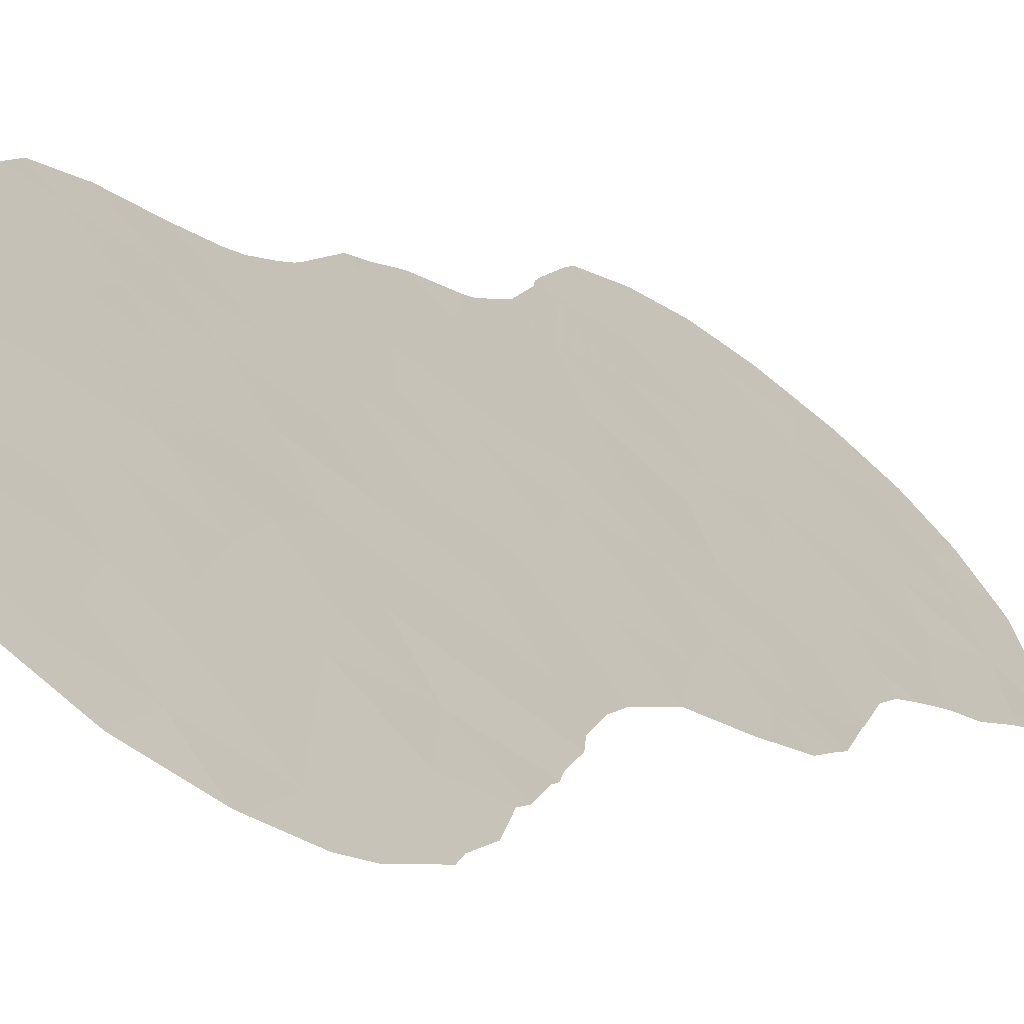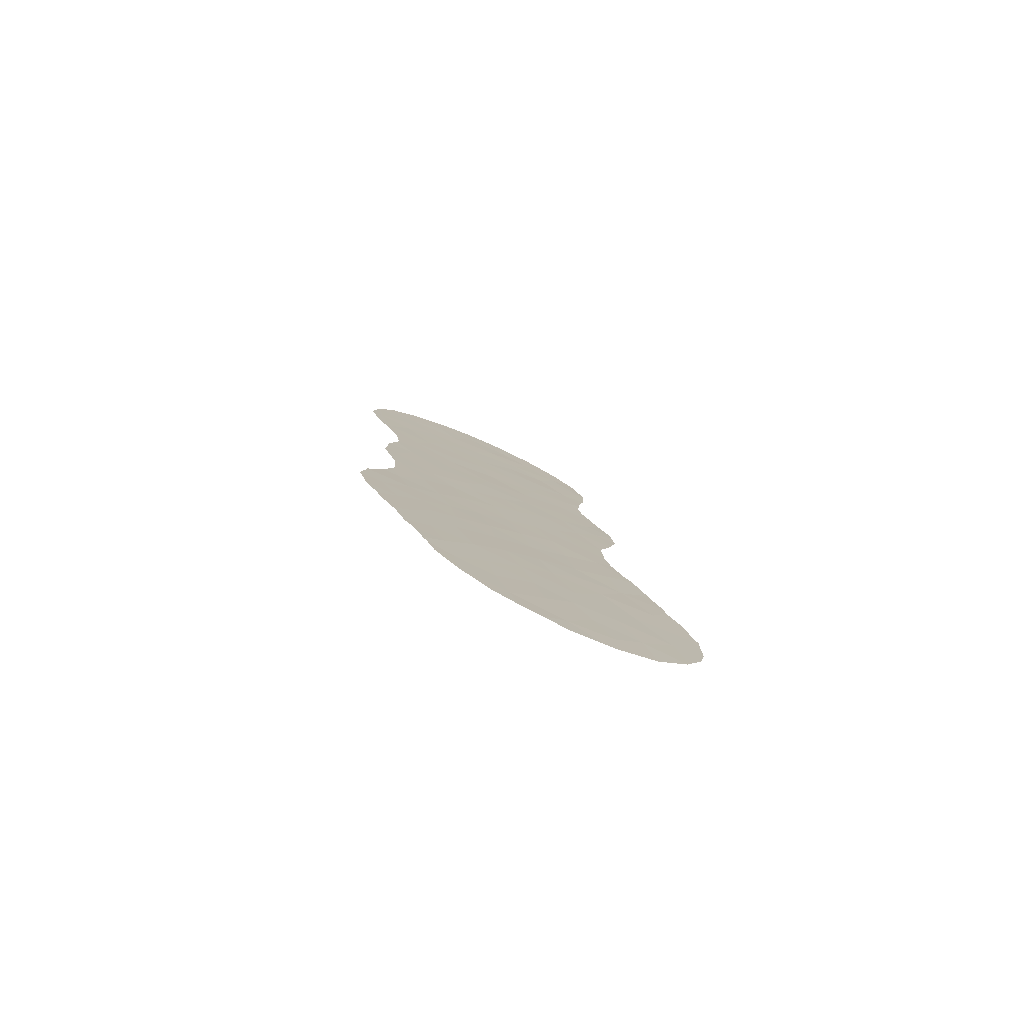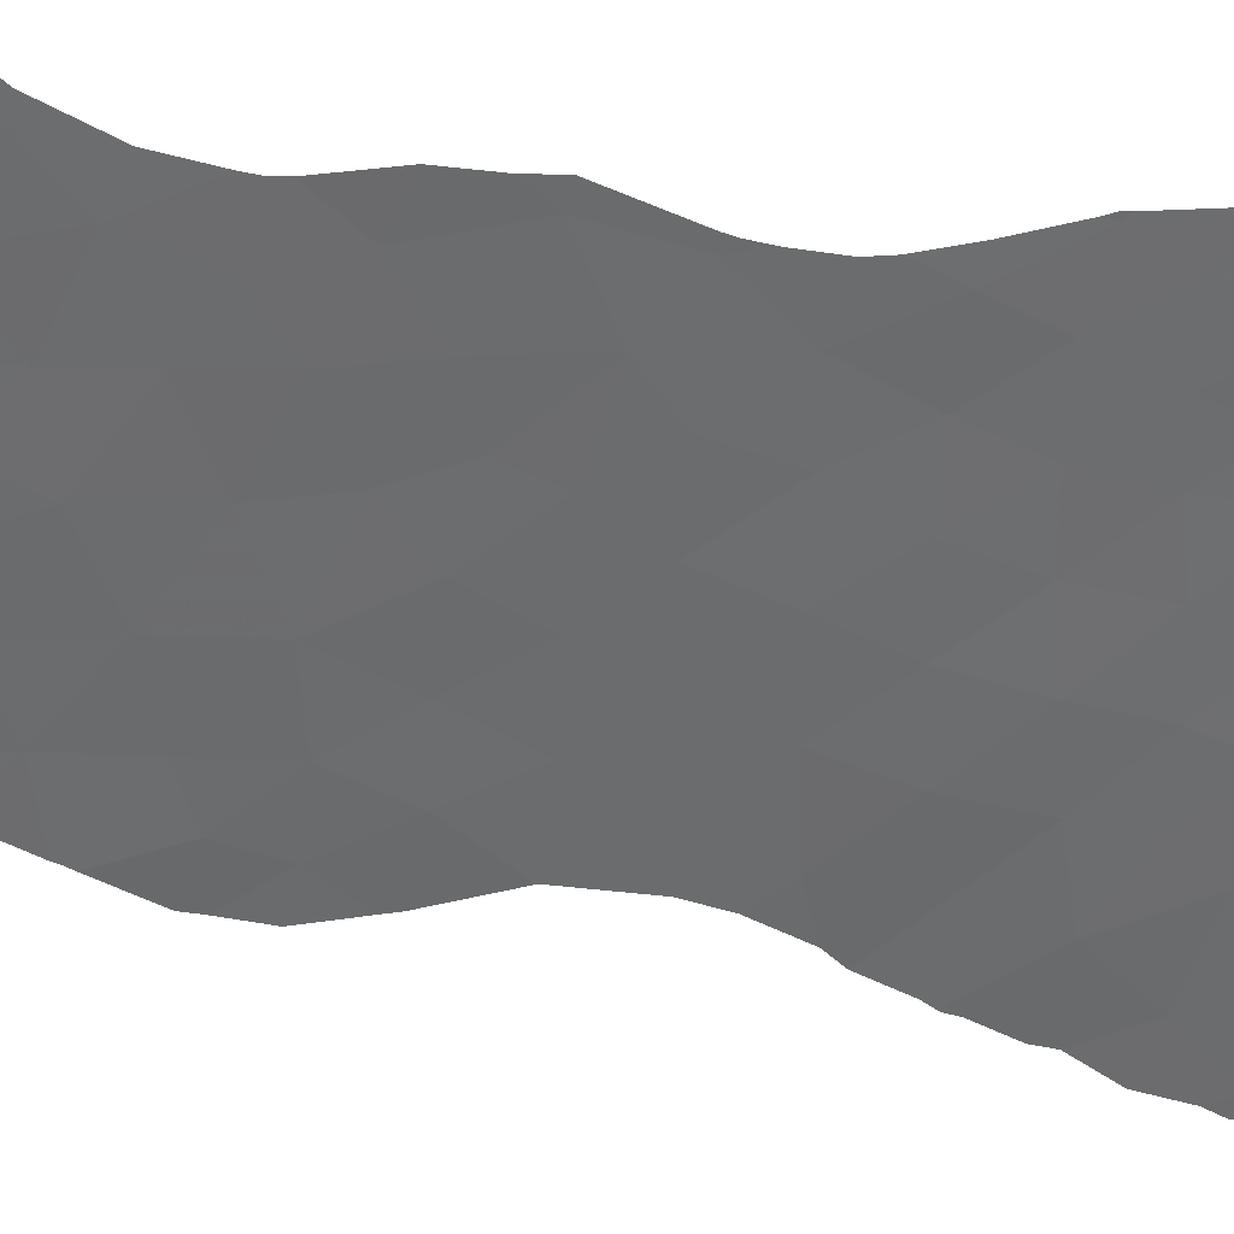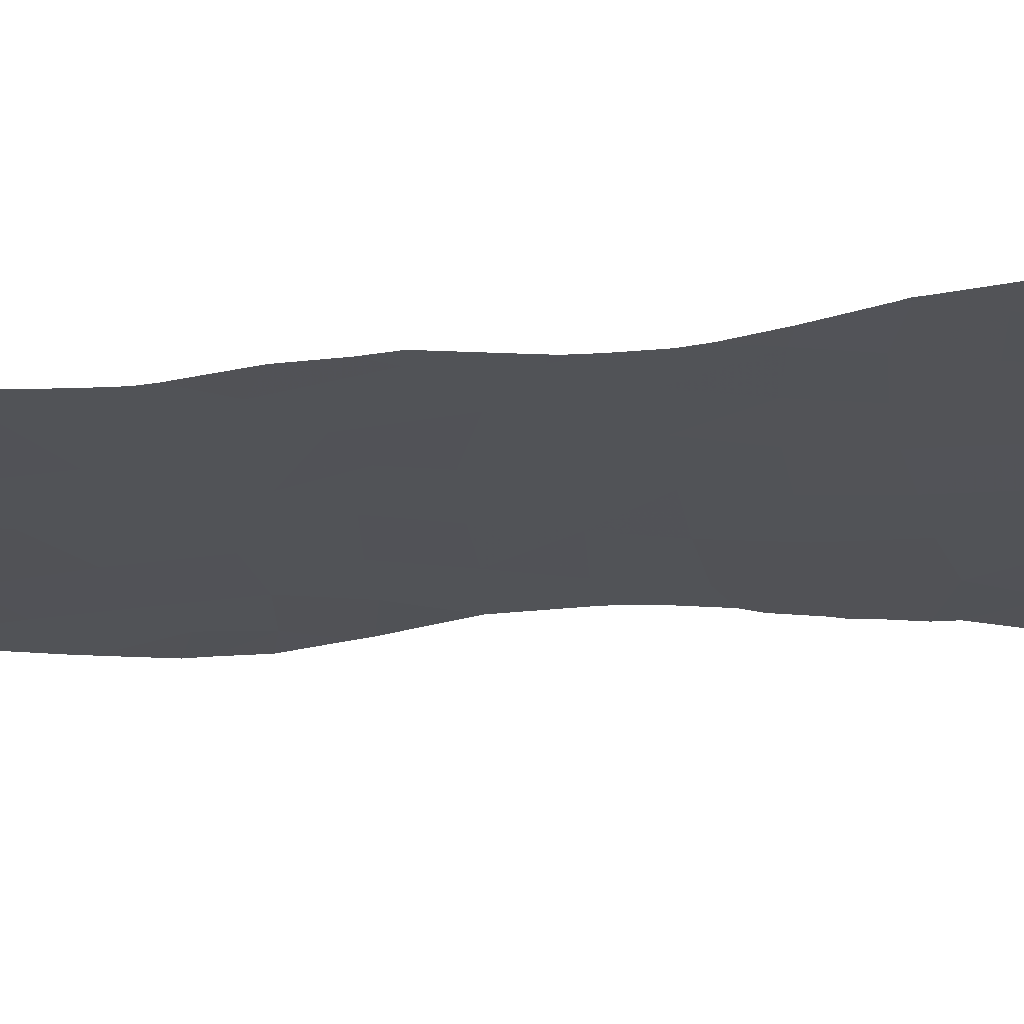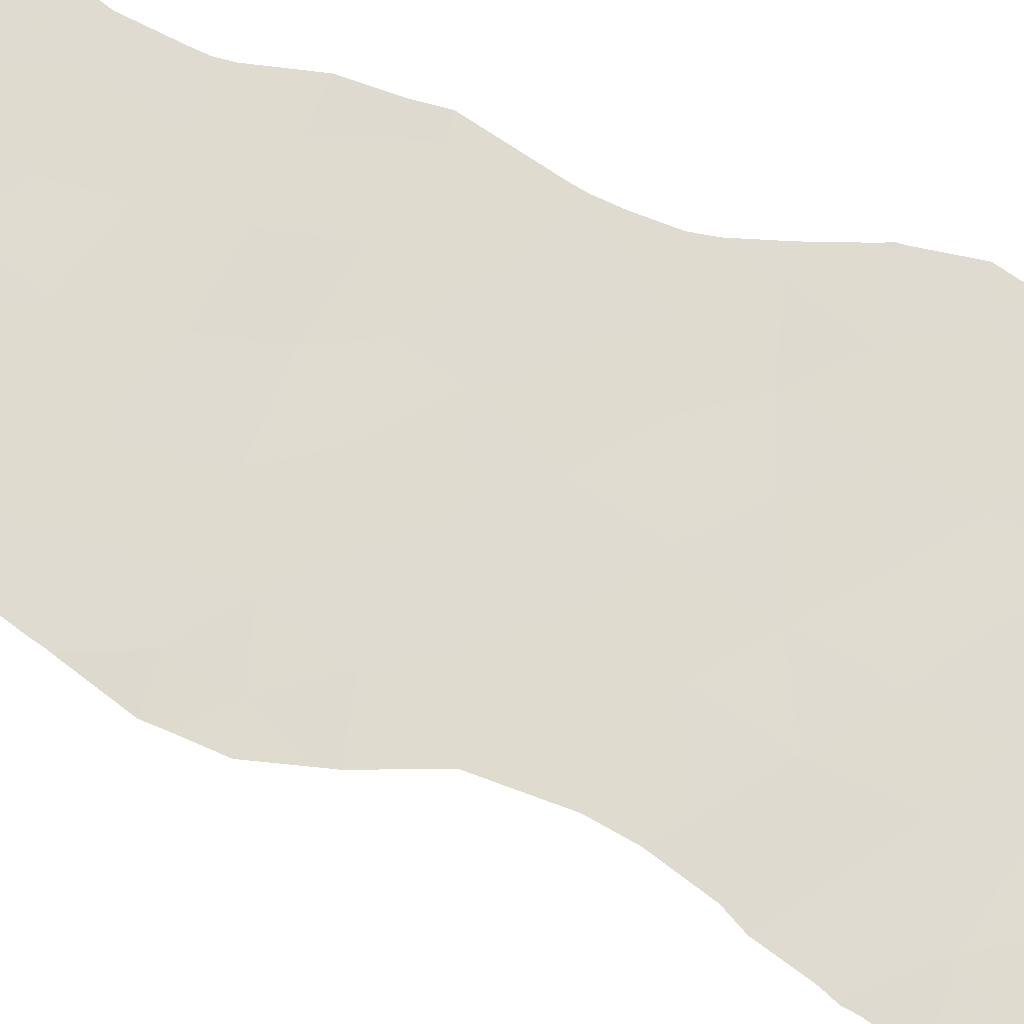
<metadata>
{"format":"obj","ext":"obj","renderer":"f3d","projection":"perspective","resolution":1024,"background":"white","views":[{"elev":-4.3,"azim":-152.0,"up":"+Y"},{"elev":-79.9,"azim":-157.6,"up":"+Z"},{"elev":-10.0,"azim":66.5,"up":"+Y"},{"elev":23.0,"azim":78.0,"up":"+Y"},{"elev":-66.9,"azim":71.1,"up":"+Y"}]}
</metadata>
<code>
v -44.01 44.07 4.22
v -49.45 38.69 -14.51
v -43.84 44.27 2.213
v -44.31 43.79 0.4231
v -46.89 41.28 -12.95
v -46.46 41.72 -10.82
v -44.5 43.72 -8.14
v -46.77 41.37 -7.364
v -42.89 45.24 3.015
v -42.95 45.2 1.272
v -41.46 46.79 -2.727
v -42.75 45.44 -2.31
v -42.51 45.72 -4.15
v -44.2 43.95 -1.814
v -46.18 41.87 2.968
v -44.44 43.87 -13.69
v -46.27 41.72 6.262
v -45.21 42.8 7.403
v -45.64 42.46 -1.01
v -43.34 44.72 10.41
v -45.75 42.48 -14.41
v -42.33 46.09 -14.63
v -43.16 45.2 -13.11
v -48.81 39.35 -23.87
v -46.9 41.38 -22.18
v -46.72 41.26 8.151
v -45.38 42.79 -6.851
v -46.17 41.97 -5.338
v -43.97 44.22 -3.541
v -41.26 47.06 -7.25
v -48.25 39.92 -13.79
v -40.58 47.87 -12.67
v -41.82 46.58 -12.66
v -42.62 45.83 -16.18
v -42.77 45.72 -19.42
v -41.07 47.06 8.267
v -48.78 39.38 -20.05
v -46.65 41.67 -25.85
v -43.26 45.25 -21.27
v -44.2 43.85 8.578
v -42.69 45.41 8.283
v -40.72 47.44 6.58
v -42.47 45.66 4.754
v -43.59 44.48 6.523
v -40.98 47.31 -5.006
v -47.97 40.18 -11.54
v -40.32 47.89 2.921
v -43.52 44.71 -5.008
v -45.65 42.34 9.347
v -45.12 43.31 -25.37
v -42.73 45.61 -11.23
v -44.04 44.23 -11.63
v -46.95 41.15 -3.944
v -48.12 39.97 -4.238
v -45.44 42.91 -19.68
v -44.47 43.95 -21.5
v -47.74 40.26 6.651
v -47.15 40.86 4.404
v -43.43 44.85 -9.635
v -44.06 44.38 -19.42
v -43.1 45.15 -7.693
v -46.38 41.89 -18.17
v -40.97 47.19 4.786
v -45.6 42.52 -3.197
v -44.66 43.35 10.33
v -47.04 41.21 -20.2
v -47.15 40.89 2.09
v -45.81 42.53 -21.72
v -49.47 38.69 -18.05
v -47.21 41.01 -16.78
v -49.8 38.32 -22.09
v -45.91 42.26 -8.892
v -44.97 43.11 2.552
v -43.49 44.94 -17.33
v -44.62 43.7 -15.79
v -43.4 44.98 -15.1
v -47.44 40.8 -23.72
v -44.82 43.35 -4.997
v -41.83 46.37 -0.9098
v -42.21 46.29 -17.72
v -39.72 48.47 7.4
v -44.93 43.43 -17.81
v -45.97 42.3 -16.4
v -47.98 40.24 -25.36
v -42.06 46.06 9.716
v -41.88 46.25 6.606
v -39.89 48.32 5.369
v -40.93 47.21 10.26
v -41.05 47.42 -14.34
v -41.59 46.89 -16.08
v -47.39 40.75 -9.327
v -44.95 43.09 5.791
v -43.83 44.39 -6.383
v -46.11 42.24 -23.66
v -47.43 40.67 -5.809
v -45.63 42.42 4.43
v -45.44 42.78 -12.24
v -47.87 40.33 -18.21
v -41.84 46.32 2.789
v -47 41.05 -0.01821
v -50.39 37.73 -19.83
v -45.86 42.21 1.094
v -47.14 41.06 -15.15
v -48.16 40.06 -21.95
v -48.57 39.59 -16.09
v -46.97 41.11 -1.955
v -44.94 43.27 -10.18
v -47.86 40.2 -2.772
v -41.46 46.73 0.9243
v -43.57 44.93 -23.3
v -42.86 45.31 -0.4364
v -44.71 43.71 -23.5
v -42.15 46.16 -9.136
v -41.38 46.98 -10.97
v -42.32 45.95 -6.484
v -48.01 40.19 -26.72
v -49.08 39.04 -25.82
v -48.24 39.78 -1.015
v -48.29 39.72 -1.199
v -41.08 47.45 -17.21
v -41.18 47.36 -17.75
v -42.81 45.76 -22.81
v -42.67 45.9 -22.43
v -39.49 48.72 5.484
v -39.68 48.51 7.366
v -40.01 48.21 3.125
v -40.12 48.1 2.742
v -44.61 43.87 -26.26
v -45.37 43.06 -26.72
v -43.79 44.73 -25.18
v -47.99 40 6.701
v -47.96 40.04 6.217
v -49.55 38.59 -14.44
v -49.6 38.54 -14.82
v -40.57 47.73 -4.987
v -40.61 47.67 -4.207
v -40.25 47.97 2.447
v -48.73 39.33 -2.706
v -47.95 40.05 4.731
v -47.78 40.23 3.747
v -48.83 39.32 -12.22
v -48.45 39.67 -10.82
v -40.6 47.66 -2.931
v -48.19 39.82 -0.8014
v -47.78 40.24 0.7333
v -42.37 46.19 -21.21
v -48.61 39.48 -5.939
v -48.66 39.43 -5.592
v -48.85 39.22 -4.283
v -46.77 41.53 -27.13
v -45.97 42.42 -26.96
v -49.09 39.07 -12.78
v -41.07 47.26 -7.478
v -41.12 47.22 -8.105
v -43.18 44.87 12.06
v -44.33 43.68 12.04
v -41.77 46.78 -19.37
v -42.06 46.49 -20.6
v -46.73 41.25 10.12
v -46.97 41 9.703
v -50.13 37.98 -24.07
v -50.06 38.06 -24.29
v -40.84 47.4 -1.366
v -41.02 47.31 -7.17
v -40.14 48.03 9.005
v -39.72 48.47 7.508
v -40.89 47.25 10.3
v -40.83 47.31 10.18
v -42.11 46.01 11.41
v -42.09 46.02 11.41
v -47.55 40.41 8.621
v -47.86 40.12 7.144
v -40.67 47.63 -5.467
v -47.67 40.35 1.684
v -40.34 48.16 -14.3
v -40.47 47.99 -12.81
v -48.21 39.89 -7.703
v -48.21 39.89 -7.721
v -48.29 39.83 -9.753
v -48.21 39.89 -7.746
v -47.7 40.53 -26.82
v -40.83 47.4 -0.6043
v -40.69 47.53 0.7607
v -50.58 37.53 -19.14
v -50.41 37.72 -17.85
v -47.71 40.32 2.61
v -49.4 38.74 -14.03
v -49.97 38.19 -16.55
v -49.91 38.24 -15.98
v -50.72 37.38 -20.33
v -50.73 37.38 -19.7
v -49.14 38.98 -25.75
v -41.66 46.88 -19.03
v -39.69 48.5 7.423
v -41.83 46.29 11.16
v -40.93 47.2 10.34
v -40.54 47.97 -15.27
v -40.65 47.87 -16.08
v -43.05 45.51 -23.82
v -43.73 44.8 -25.08
v -44.36 43.66 12.04
v -45.57 42.42 11.43
v -45.78 42.2 11.28
v -40.86 47.38 -0.9805
v -40.47 47.99 -12.62
v -40.54 47.91 -12.38
v -50.58 37.52 -22.7
v -50.73 37.37 -21.64
v -39.59 48.62 4.936
v -48.76 39.31 -3.178
v -43.76 44.77 -25.14
v -41.15 47.19 -9.169
v -41.09 47.27 -9.769
v -40.86 47.53 -10.96
f 97 6 5
f 10 9 3
f 9 1 3
f 11 12 13
f 64 14 19
f 100 106 19
f 84 117 116
f 108 106 118
f 108 118 119
f 90 80 121
f 90 121 120
f 75 21 83
f 39 110 122
f 39 122 123
f 40 18 44
f 36 85 41
f 30 45 115
f 81 87 124
f 81 124 125
f 47 127 126
f 50 129 128
f 50 128 130
f 85 20 41
f 20 40 41
f 51 52 23
f 97 5 21
f 35 60 39
f 53 108 54
f 38 77 84
f 60 55 56
f 57 17 26
f 10 3 4
f 95 53 54
f 1 96 73
f 4 14 111
f 22 89 33
f 94 50 112
f 57 131 132
f 2 133 134
f 45 135 136
f 47 137 127
f 108 119 138
f 86 36 41
f 64 29 14
f 58 139 140
f 45 11 13
f 46 142 141
f 58 17 57
f 68 25 94
f 86 43 63
f 5 103 21
f 11 45 136
f 11 136 143
f 14 4 19
f 1 44 92
f 76 22 23
f 13 48 115
f 100 145 144
f 46 5 6
f 39 123 146
f 96 58 15
f 95 54 148
f 95 148 147
f 54 149 148
f 38 150 151
f 34 90 22
f 53 64 106
f 33 114 51
f 103 70 83
f 56 39 60
f 31 46 141
f 31 141 152
f 111 14 12
f 14 29 12
f 94 25 77
f 10 4 111
f 109 111 79
f 79 111 12
f 51 23 33
f 30 154 153
f 20 155 156
f 35 158 157
f 40 49 18
f 7 107 59
f 26 49 159
f 26 159 160
f 46 31 5
f 24 71 161
f 24 161 162
f 11 143 163
f 86 42 36
f 34 74 80
f 61 59 113
f 17 58 96
f 17 96 92
f 9 43 1
f 30 153 164
f 97 21 16
f 64 53 28
f 64 78 29
f 12 29 13
f 29 48 13
f 53 95 28
f 36 81 166
f 36 166 165
f 55 62 66
f 88 168 167
f 70 98 62
f 70 62 83
f 55 60 82
f 20 169 155
f 20 85 170
f 20 170 169
f 43 9 99
f 43 99 63
f 99 47 63
f 44 1 43
f 86 41 44
f 26 160 171
f 57 172 131
f 57 26 171
f 57 171 172
f 45 30 164
f 45 164 173
f 33 32 114
f 40 20 65
f 65 49 40
f 76 34 22
f 7 59 61
f 7 27 72
f 100 67 174
f 100 174 145
f 32 89 175
f 32 175 176
f 8 95 177
f 8 177 178
f 91 180 179
f 55 66 68
f 68 56 55
f 66 25 68
f 68 94 112
f 112 56 68
f 112 110 56
f 38 181 150
f 7 61 93
f 109 182 183
f 101 69 185
f 101 185 184
f 67 186 174
f 15 58 67
f 67 58 140
f 67 140 186
f 102 100 19
f 15 67 102
f 67 100 102
f 73 15 102
f 102 19 4
f 2 187 133
f 2 31 152
f 2 152 187
f 31 2 105
f 69 105 189
f 69 189 188
f 105 70 103
f 101 191 190
f 24 104 71
f 71 104 37
f 101 37 69
f 69 188 185
f 37 98 69
f 98 70 105
f 72 107 7
f 72 27 8
f 8 91 72
f 3 73 4
f 15 73 96
f 84 24 192
f 84 192 117
f 82 74 75
f 74 76 75
f 16 76 23
f 27 78 28
f 80 193 121
f 80 90 34
f 81 36 42
f 82 75 83
f 37 101 71
f 38 84 116
f 38 116 181
f 43 86 44
f 42 87 81
f 87 63 47
f 81 125 194
f 6 91 46
f 84 77 24
f 80 35 157
f 80 157 193
f 1 73 3
f 89 32 33
f 58 57 132
f 58 132 139
f 88 196 195
f 85 88 195
f 85 195 170
f 89 90 198
f 89 198 197
f 90 89 22
f 46 91 179
f 46 179 142
f 6 72 91
f 59 51 113
f 63 87 42
f 63 42 86
f 76 16 75
f 21 75 16
f 45 173 135
f 92 18 17
f 92 44 18
f 29 78 48
f 93 48 78
f 90 120 198
f 88 36 165
f 88 165 168
f 50 94 38
f 83 21 103
f 110 200 199
f 74 82 60
f 34 76 74
f 65 20 156
f 65 156 201
f 97 52 107
f 24 162 192
f 60 35 74
f 80 74 35
f 92 96 1
f 49 65 202
f 49 202 203
f 65 201 202
f 28 78 64
f 81 194 166
f 94 77 38
f 16 52 97
f 52 16 23
f 79 11 163
f 79 163 204
f 11 79 12
f 66 98 37
f 62 98 66
f 62 82 83
f 82 62 55
f 88 167 196
f 41 40 44
f 33 23 22
f 85 36 88
f 51 59 52
f 6 97 107
f 107 72 6
f 49 203 159
f 32 176 205
f 89 197 175
f 32 205 206
f 95 147 177
f 91 8 178
f 91 178 180
f 28 95 8
f 8 27 28
f 93 27 7
f 61 115 93
f 71 207 161
f 101 184 191
f 4 73 102
f 103 5 31
f 105 103 31
f 71 208 207
f 24 77 104
f 77 25 104
f 25 66 104
f 37 104 66
f 105 2 134
f 105 134 189
f 78 27 93
f 64 19 106
f 109 79 204
f 109 204 182
f 69 98 105
f 87 209 124
f 106 100 144
f 106 144 118
f 35 39 146
f 35 146 158
f 107 52 59
f 71 101 190
f 71 190 208
f 108 53 106
f 26 17 18
f 49 26 18
f 54 210 149
f 50 38 151
f 50 151 129
f 54 108 138
f 54 138 210
f 112 50 130
f 112 130 211
f 47 99 109
f 47 109 183
f 47 183 137
f 56 110 39
f 87 47 126
f 87 126 209
f 110 199 122
f 111 109 10
f 110 112 211
f 110 211 200
f 30 115 61
f 115 45 13
f 30 113 212
f 30 212 154
f 99 9 10
f 114 214 213
f 99 10 109
f 113 114 213
f 113 213 212
f 93 115 48
f 114 113 51
f 114 32 206
f 114 206 214
f 30 61 113

</code>
